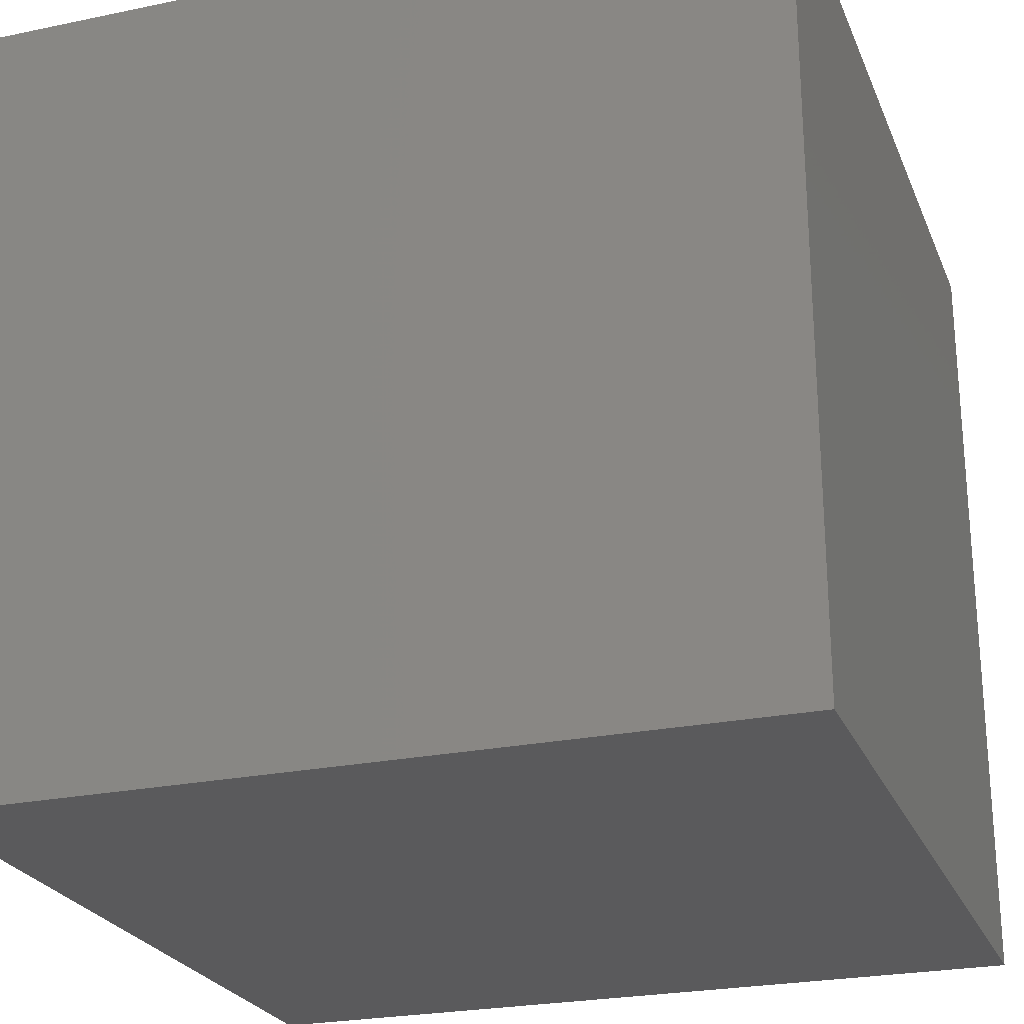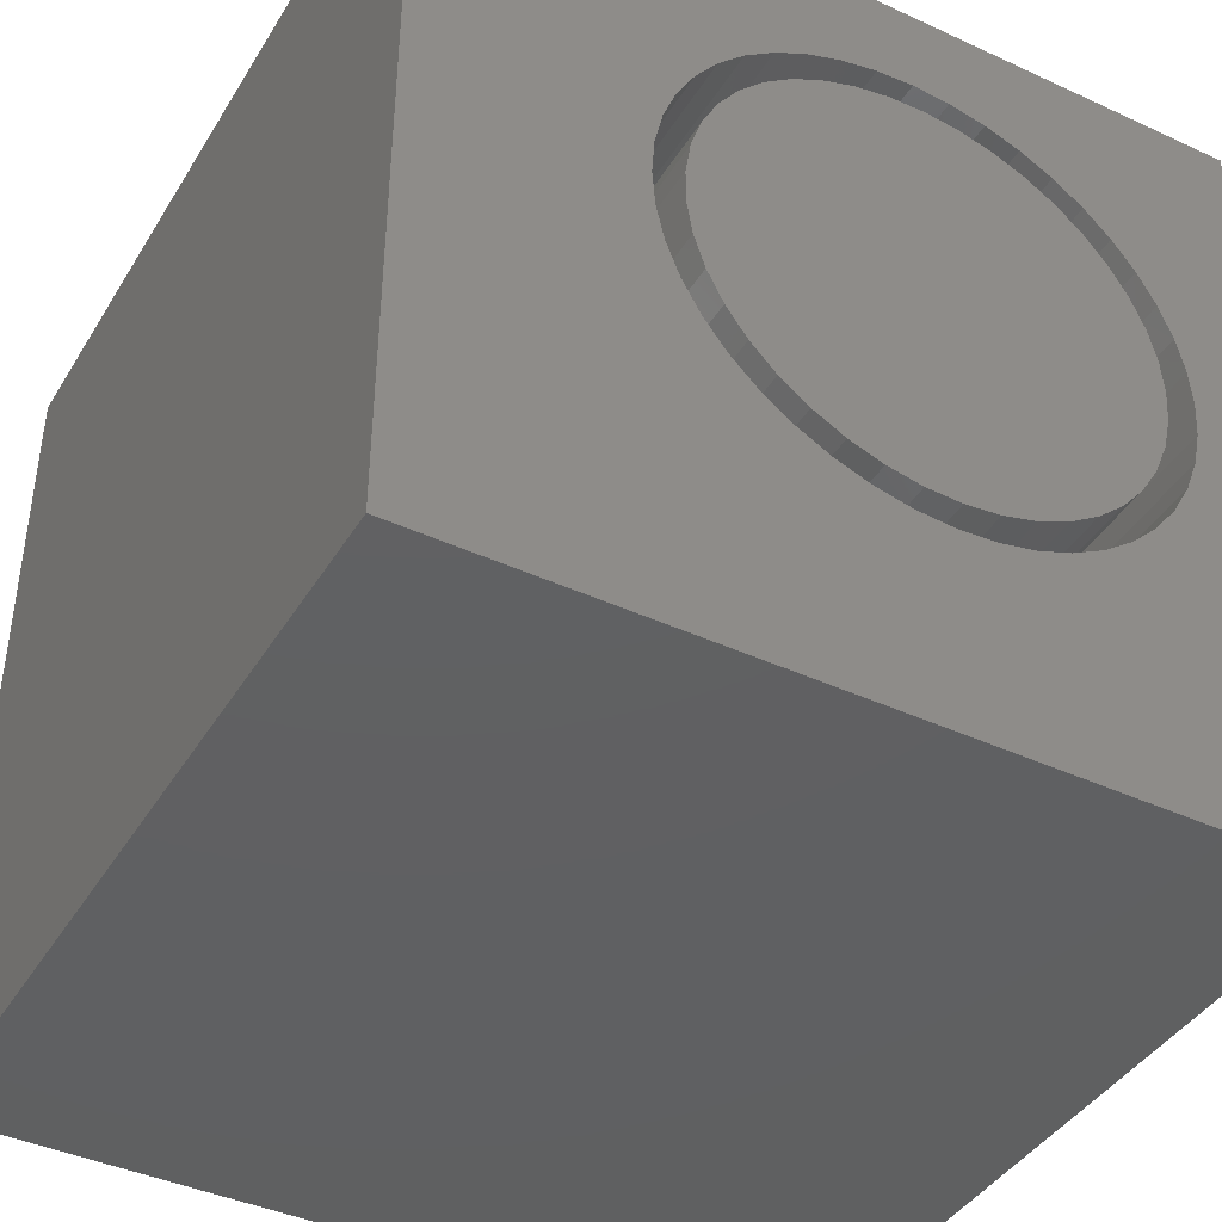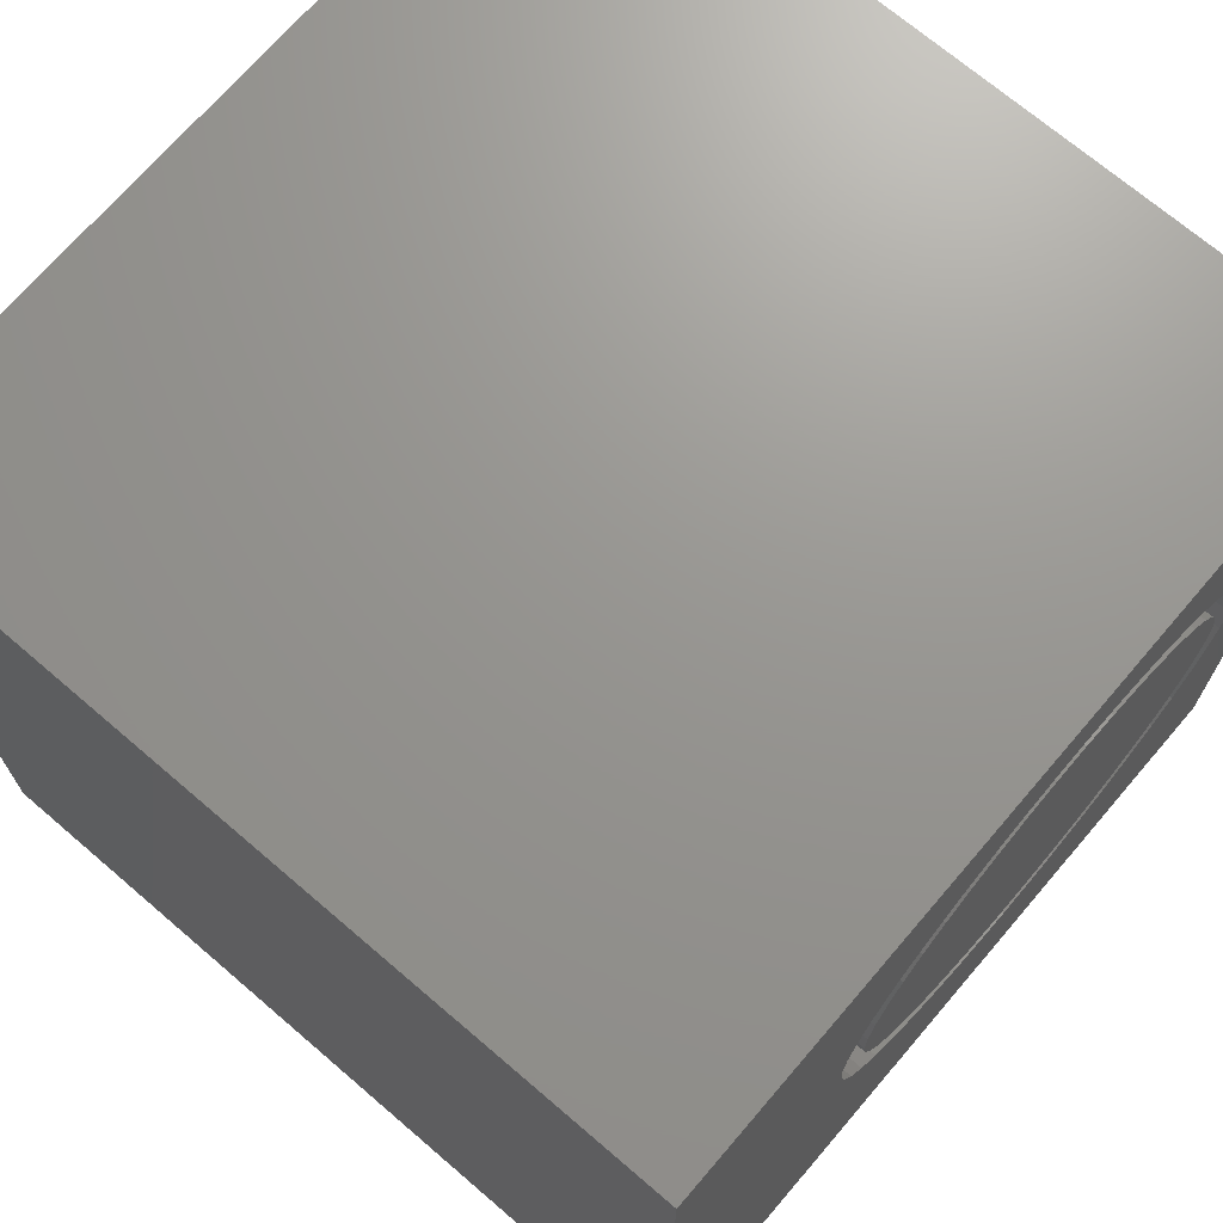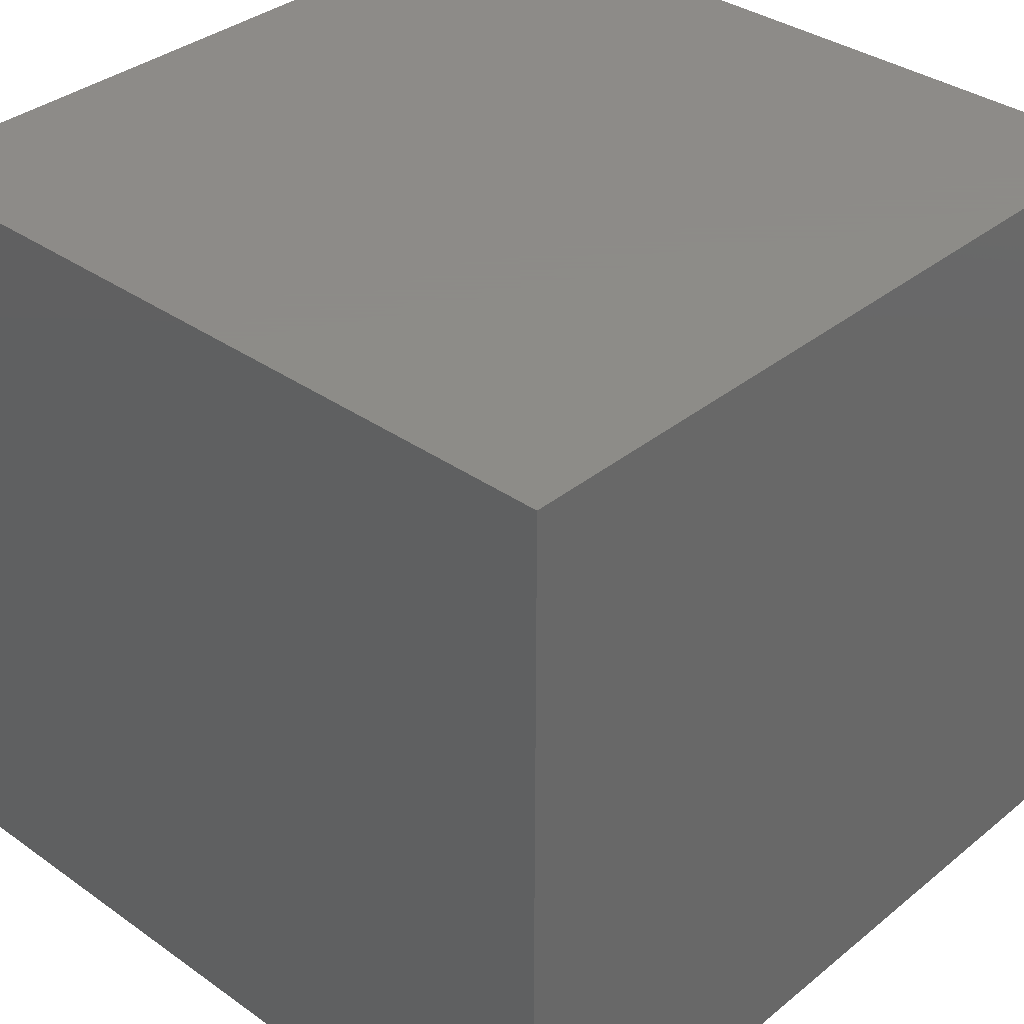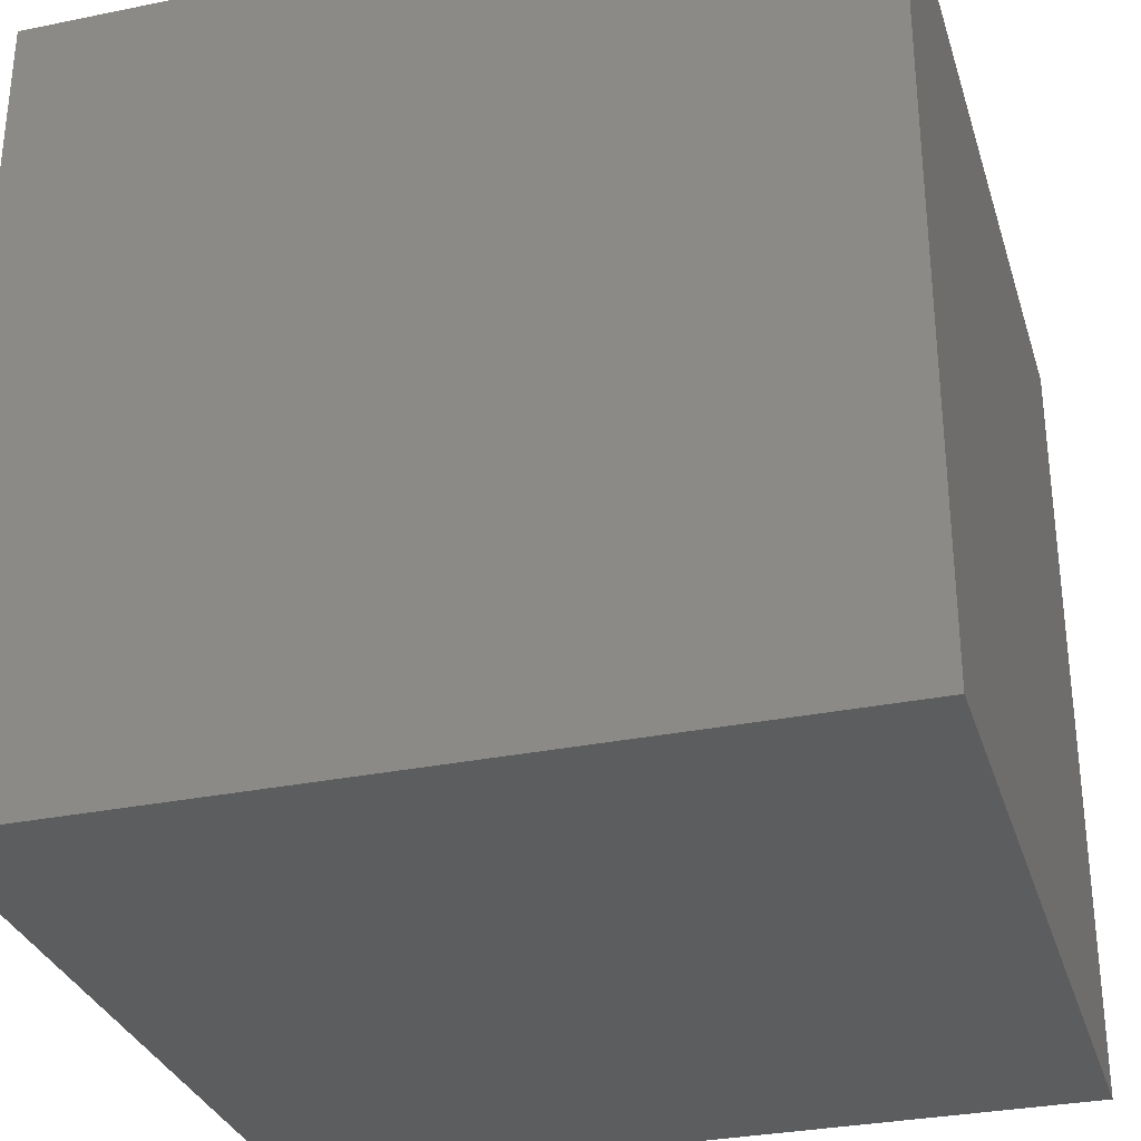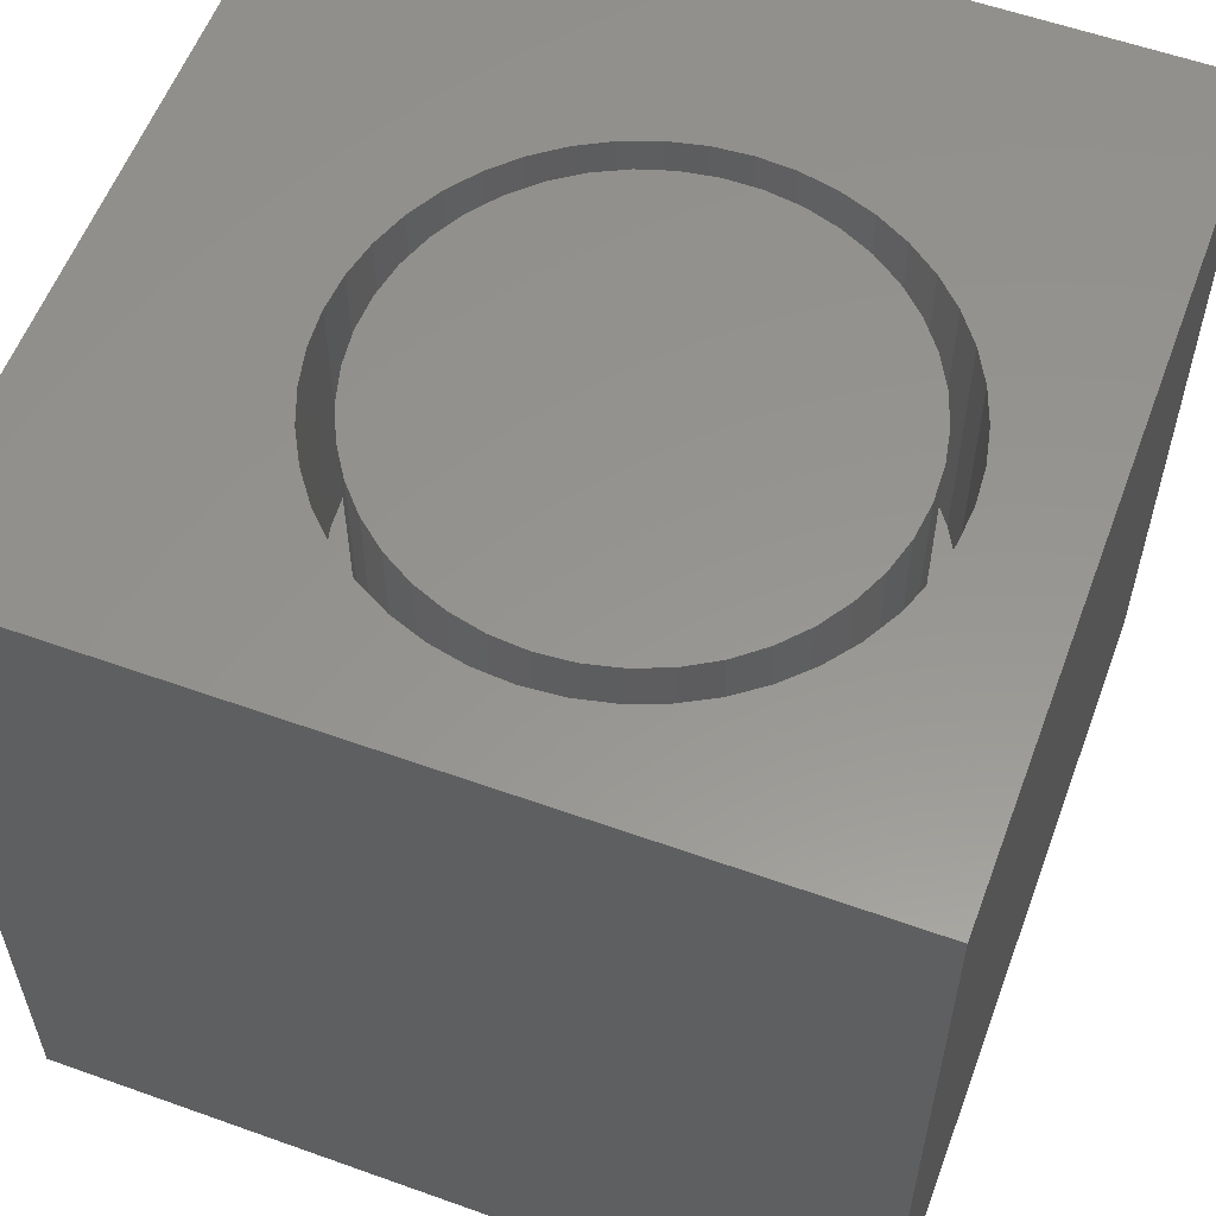
<metadata>
{"format":"stl","ext":"stl","renderer":"f3d","projection":"perspective","resolution":1024,"background":"white","views":[{"elev":-24.6,"azim":108.9,"up":"+Y"},{"elev":-41.6,"azim":-29.1,"up":"+Y"},{"elev":70.5,"azim":-49.4,"up":"+Y"},{"elev":35.2,"azim":133.1,"up":"+Y"},{"elev":-31.2,"azim":-73.8,"up":"+Z"},{"elev":57.6,"azim":110.4,"up":"+Z"}]}
</metadata>
<code>
# stl→obj: 178 verts, 352 faces
v 0 10 10
v 0 10 0
v 0 0 10
v 0 0 0
v 8.951 6.089 10
v 8.983 5.639 10
v 10 10 10
v 10 0 10
v 7.531 8.3 10
v 7.892 8.029 10
v 8.211 7.71 10
v 8.481 7.349 10
v 8.698 6.953 10
v 8.855 6.53 10
v 8.951 5.189 10
v 8.855 4.748 10
v 8.698 4.325 10
v 8.481 3.929 10
v 8.211 3.568 10
v 7.892 3.249 10
v 7.531 2.979 10
v 7.135 2.763 10
v 6.712 2.605 10
v 6.271 2.509 10
v 5.821 2.477 10
v 5.371 2.509 10
v 4.93 2.605 10
v 6.271 8.77 10
v 5.821 8.802 10
v 6.712 8.674 10
v 7.135 8.516 10
v 3.16 7.349 10
v 3.431 7.71 10
v 4.507 2.763 10
v 4.111 2.979 10
v 3.75 3.249 10
v 3.431 3.568 10
v 3.16 3.929 10
v 2.944 4.325 10
v 3.75 8.029 10
v 4.111 8.3 10
v 4.507 8.516 10
v 4.93 8.674 10
v 5.371 8.77 10
v 2.691 6.089 10
v 2.786 6.53 10
v 2.944 6.953 10
v 2.786 4.748 10
v 2.691 5.189 10
v 2.658 5.639 10
v 10 10 0
v 10 0 0
v 8.951 5.189 7.027
v 8.983 5.639 7.027
v 8.951 6.089 7.027
v 8.855 6.53 7.027
v 8.698 6.953 7.027
v 8.481 7.349 7.027
v 8.211 7.71 7.027
v 7.892 8.029 7.027
v 7.531 8.3 7.027
v 7.135 8.516 7.027
v 6.712 8.674 7.027
v 6.271 8.77 7.027
v 5.821 8.802 7.027
v 5.371 8.77 7.027
v 4.93 8.674 7.027
v 4.507 8.516 7.027
v 4.111 8.3 7.027
v 3.75 8.029 7.027
v 3.431 7.71 7.027
v 3.16 7.349 7.027
v 2.944 6.953 7.027
v 2.786 6.53 7.027
v 2.691 6.089 7.027
v 2.658 5.639 7.027
v 2.691 5.189 7.027
v 2.786 4.748 7.027
v 2.944 4.325 7.027
v 3.16 3.929 7.027
v 3.431 3.568 7.027
v 3.75 3.249 7.027
v 4.111 2.979 7.027
v 4.507 2.763 7.027
v 4.93 2.605 7.027
v 5.371 2.509 7.027
v 5.821 2.477 7.027
v 6.271 2.509 7.027
v 6.712 2.605 7.027
v 7.135 2.763 7.027
v 7.531 2.979 7.027
v 7.892 3.249 7.027
v 8.211 3.568 7.027
v 8.481 3.929 7.027
v 8.698 4.325 7.027
v 8.855 4.748 7.027
v 7.16 3.177 7.027
v 7.52 3.41 7.027
v 7.841 3.695 7.027
v 8.114 4.026 7.027
v 8.333 4.395 7.027
v 8.494 4.793 7.027
v 8.591 5.211 7.027
v 8.624 5.639 7.027
v 8.591 6.067 7.027
v 8.494 6.485 7.027
v 8.333 6.883 7.027
v 8.114 7.252 7.027
v 7.841 7.583 7.027
v 7.52 7.869 7.027
v 7.16 8.102 7.027
v 3.026 5.425 7.027
v 3.091 5.001 7.027
v 3.221 4.591 7.027
v 3.411 4.207 7.027
v 3.658 3.856 7.027
v 3.956 3.546 7.027
v 4.297 3.286 7.027
v 4.674 3.081 7.027
v 5.078 2.936 7.027
v 5.499 2.854 7.027
v 5.928 2.838 7.027
v 6.355 2.887 7.027
v 6.768 3.001 7.027
v 6.768 8.278 7.027
v 6.355 8.391 7.027
v 5.928 8.44 7.027
v 5.499 8.424 7.027
v 5.078 8.342 7.027
v 4.674 8.197 7.027
v 4.297 7.992 7.027
v 3.956 7.732 7.027
v 3.658 7.423 7.027
v 3.411 7.072 7.027
v 3.221 6.687 7.027
v 3.091 6.278 7.027
v 3.026 5.854 7.027
v 8.624 5.639 10
v 8.591 5.211 10
v 8.494 4.793 10
v 8.333 4.395 10
v 8.114 4.026 10
v 7.841 3.695 10
v 7.52 3.41 10
v 7.16 3.177 10
v 6.768 3.001 10
v 6.355 2.887 10
v 5.928 2.838 10
v 5.499 2.854 10
v 5.078 2.936 10
v 4.674 3.081 10
v 4.297 3.286 10
v 3.956 3.546 10
v 3.658 3.856 10
v 3.411 4.207 10
v 3.221 4.591 10
v 3.091 5.001 10
v 3.026 5.425 10
v 3.026 5.854 10
v 3.091 6.278 10
v 3.221 6.687 10
v 3.411 7.072 10
v 3.658 7.423 10
v 3.956 7.732 10
v 4.297 7.992 10
v 4.674 8.197 10
v 5.078 8.342 10
v 5.499 8.424 10
v 5.928 8.44 10
v 6.355 8.391 10
v 6.768 8.278 10
v 7.16 8.102 10
v 7.52 7.869 10
v 7.841 7.583 10
v 8.114 7.252 10
v 8.333 6.883 10
v 8.494 6.485 10
v 8.591 6.067 10
f 1 2 3
f 3 2 4
f 5 6 7
f 7 6 8
f 9 10 7
f 7 10 11
f 7 11 12
f 12 13 7
f 7 13 14
f 7 14 5
f 6 15 8
f 8 15 16
f 8 16 17
f 17 18 8
f 8 18 19
f 8 19 20
f 20 21 8
f 8 21 22
f 8 22 23
f 23 24 8
f 8 24 25
f 8 25 3
f 3 25 26
f 3 26 27
f 28 7 29
f 29 7 1
f 28 30 7
f 7 30 31
f 7 31 9
f 32 33 1
f 27 34 3
f 3 34 35
f 3 35 36
f 36 37 3
f 3 37 38
f 3 38 39
f 33 40 1
f 1 40 41
f 1 41 42
f 42 43 1
f 1 43 44
f 1 44 29
f 45 46 1
f 1 46 47
f 1 47 32
f 39 48 3
f 3 48 49
f 3 49 1
f 1 49 50
f 1 50 45
f 51 7 52
f 52 7 8
f 2 51 4
f 4 51 52
f 7 51 1
f 1 51 2
f 52 8 4
f 4 8 3
f 53 6 54
f 54 6 5
f 54 5 55
f 55 5 14
f 55 14 56
f 56 14 13
f 56 13 57
f 57 13 12
f 57 12 58
f 58 12 11
f 58 11 59
f 59 11 10
f 59 10 60
f 60 10 9
f 60 9 61
f 61 9 31
f 61 31 62
f 62 31 30
f 62 30 63
f 63 30 28
f 63 28 64
f 64 28 29
f 64 29 65
f 65 29 44
f 65 44 66
f 66 44 43
f 66 43 67
f 67 43 42
f 67 42 68
f 68 42 41
f 68 41 69
f 69 41 40
f 69 40 70
f 70 40 33
f 70 33 71
f 71 33 32
f 71 32 72
f 72 32 47
f 72 47 73
f 73 47 46
f 73 46 74
f 74 46 45
f 74 45 75
f 75 45 50
f 75 50 76
f 76 50 49
f 76 49 77
f 77 49 48
f 77 48 78
f 78 48 39
f 78 39 79
f 79 39 38
f 79 38 80
f 80 38 37
f 80 37 81
f 81 37 36
f 81 36 82
f 82 36 35
f 82 35 83
f 83 35 34
f 83 34 84
f 84 34 27
f 84 27 85
f 85 27 26
f 85 26 86
f 86 26 25
f 86 25 87
f 87 25 24
f 87 24 88
f 88 24 23
f 88 23 89
f 89 23 22
f 89 22 90
f 90 22 21
f 90 21 91
f 91 21 20
f 91 20 92
f 92 20 19
f 92 19 93
f 93 19 18
f 93 18 94
f 94 18 17
f 94 17 95
f 95 17 16
f 95 16 96
f 96 16 15
f 96 15 53
f 53 15 6
f 97 91 98
f 98 91 92
f 98 92 99
f 99 92 93
f 99 93 100
f 100 93 94
f 100 94 101
f 101 94 95
f 101 95 102
f 102 95 96
f 102 96 103
f 103 96 53
f 103 53 104
f 104 53 54
f 104 54 105
f 105 54 55
f 105 55 106
f 106 55 56
f 106 56 107
f 107 56 57
f 107 57 108
f 108 57 58
f 108 58 109
f 109 58 59
f 109 59 110
f 110 59 60
f 110 60 111
f 112 77 113
f 113 77 78
f 113 78 114
f 114 78 79
f 114 79 115
f 115 79 80
f 115 80 116
f 116 80 81
f 116 81 117
f 117 81 82
f 117 82 118
f 118 82 83
f 118 83 119
f 119 83 84
f 119 84 120
f 120 84 85
f 120 85 121
f 121 85 86
f 121 86 122
f 122 86 87
f 122 87 123
f 123 87 88
f 123 88 124
f 124 88 89
f 124 89 97
f 97 89 90
f 97 90 91
f 60 61 111
f 111 61 62
f 111 62 125
f 125 62 63
f 125 63 126
f 126 63 64
f 126 64 127
f 127 64 65
f 127 65 128
f 128 65 66
f 128 66 129
f 129 66 67
f 129 67 130
f 130 67 68
f 130 68 131
f 131 68 69
f 131 69 132
f 132 69 70
f 132 70 133
f 133 70 71
f 133 71 134
f 134 71 72
f 134 72 135
f 135 72 73
f 135 73 136
f 136 73 74
f 136 74 137
f 137 74 75
f 137 75 112
f 112 75 76
f 112 76 77
f 105 138 104
f 104 138 139
f 104 139 103
f 103 139 140
f 103 140 102
f 102 140 141
f 102 141 101
f 101 141 142
f 101 142 100
f 100 142 143
f 100 143 99
f 99 143 144
f 99 144 98
f 98 144 145
f 98 145 97
f 97 145 146
f 97 146 124
f 124 146 147
f 124 147 123
f 123 147 148
f 123 148 122
f 122 148 149
f 122 149 121
f 121 149 150
f 121 150 120
f 120 150 151
f 120 151 119
f 119 151 152
f 119 152 118
f 118 152 153
f 118 153 117
f 117 153 154
f 117 154 116
f 116 154 155
f 116 155 115
f 115 155 156
f 115 156 114
f 114 156 157
f 114 157 113
f 113 157 158
f 113 158 112
f 112 158 159
f 112 159 137
f 137 159 160
f 137 160 136
f 136 160 161
f 136 161 135
f 135 161 162
f 135 162 134
f 134 162 163
f 134 163 133
f 133 163 164
f 133 164 132
f 132 164 165
f 132 165 131
f 131 165 166
f 131 166 130
f 130 166 167
f 130 167 129
f 129 167 168
f 129 168 128
f 128 168 169
f 128 169 127
f 127 169 170
f 127 170 126
f 126 170 171
f 126 171 125
f 125 171 172
f 125 172 111
f 111 172 173
f 111 173 110
f 110 173 174
f 110 174 109
f 109 174 175
f 109 175 108
f 108 175 176
f 108 176 107
f 107 176 177
f 107 177 106
f 106 177 178
f 106 178 105
f 105 178 138
f 168 167 154
f 154 167 166
f 154 166 165
f 175 152 176
f 176 152 177
f 174 154 175
f 175 154 153
f 175 153 152
f 174 173 154
f 154 173 172
f 154 172 171
f 151 141 152
f 152 141 140
f 152 140 139
f 139 138 152
f 152 138 178
f 152 178 177
f 171 170 154
f 154 170 169
f 154 169 168
f 165 164 154
f 154 164 163
f 154 163 162
f 162 161 154
f 154 161 160
f 154 160 159
f 159 158 154
f 154 158 157
f 154 157 155
f 155 157 156
f 151 150 141
f 141 150 149
f 141 149 148
f 144 143 145
f 145 143 146
f 148 147 141
f 141 147 146
f 141 146 142
f 142 146 143

</code>
